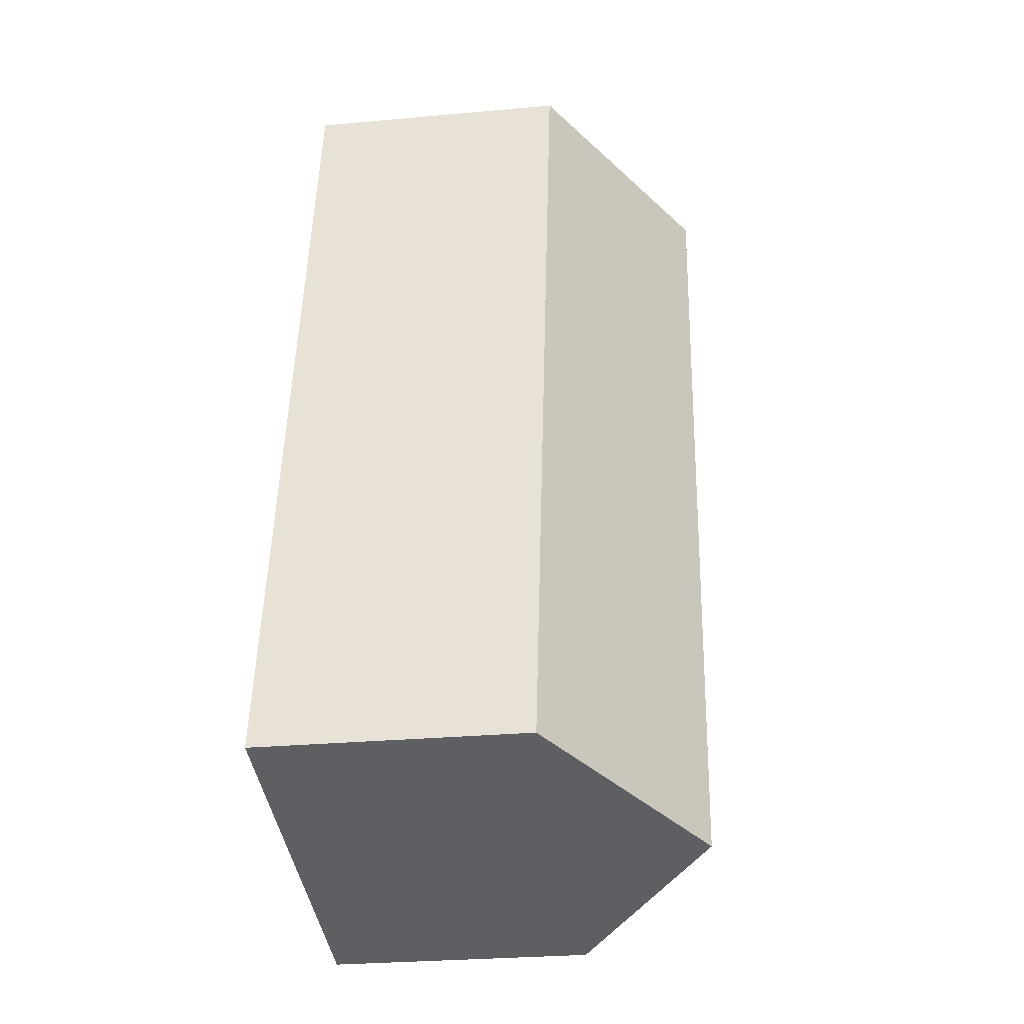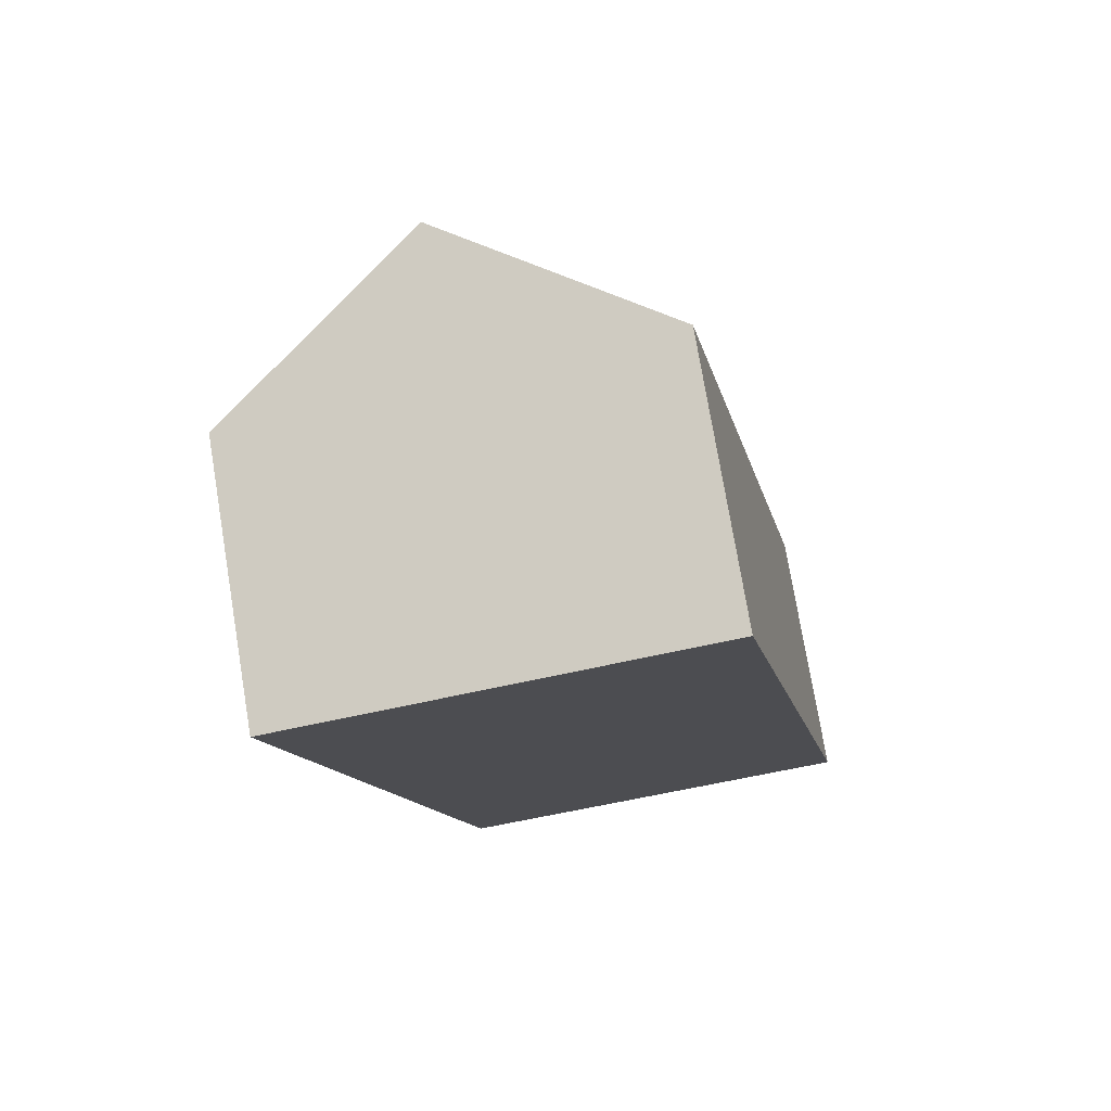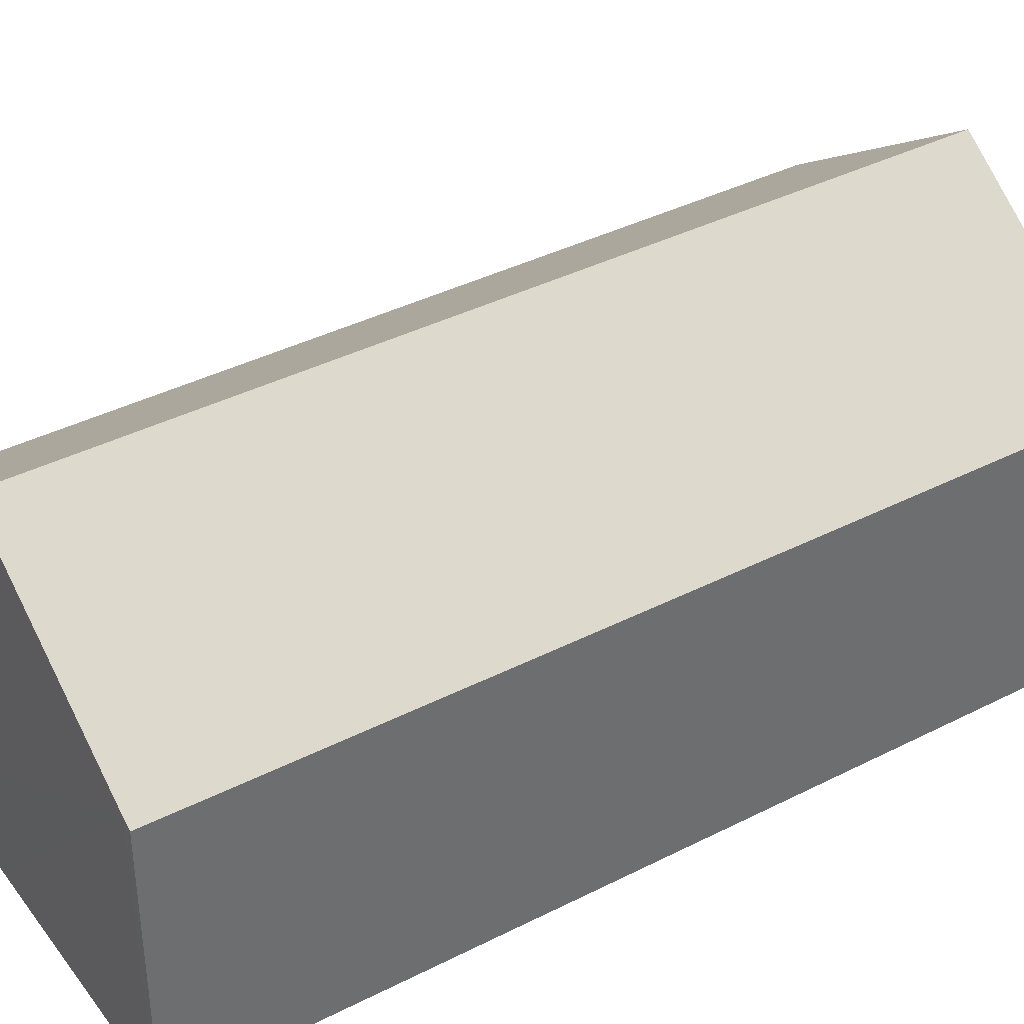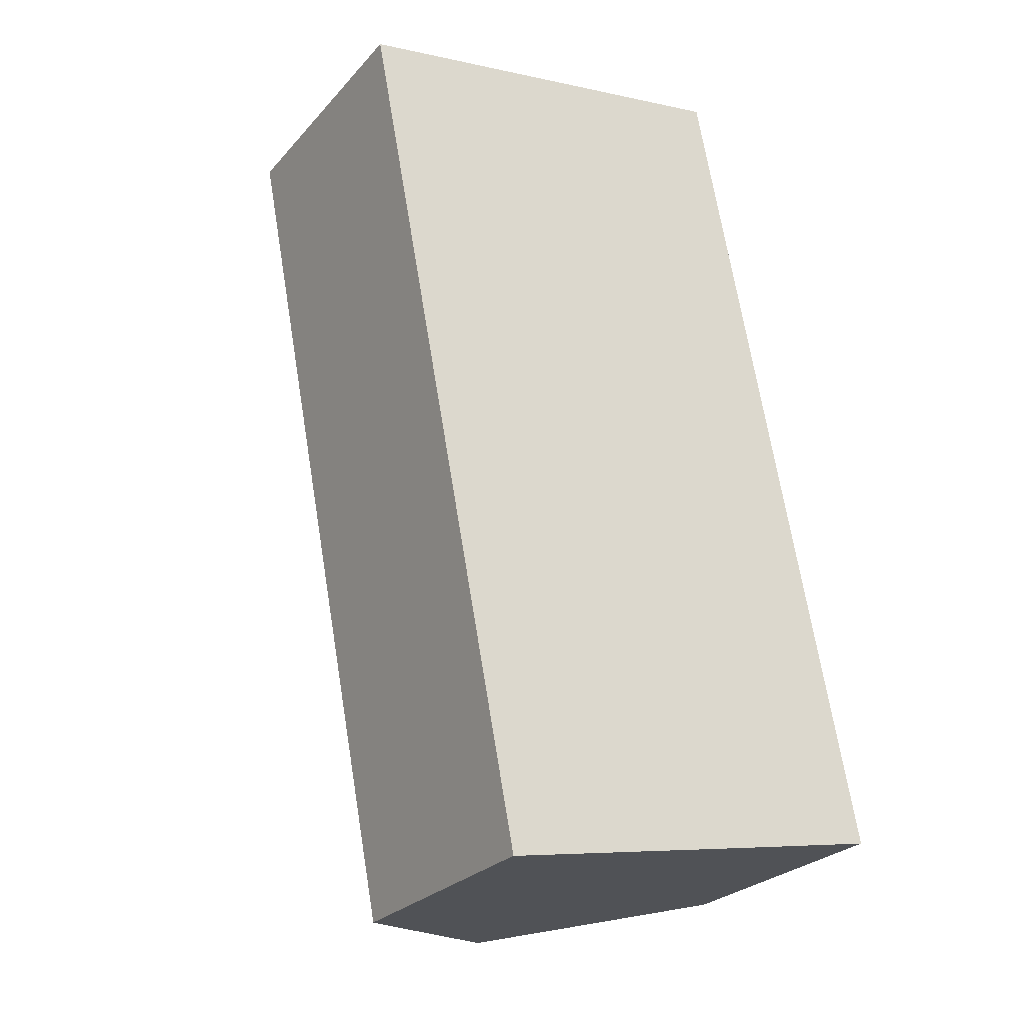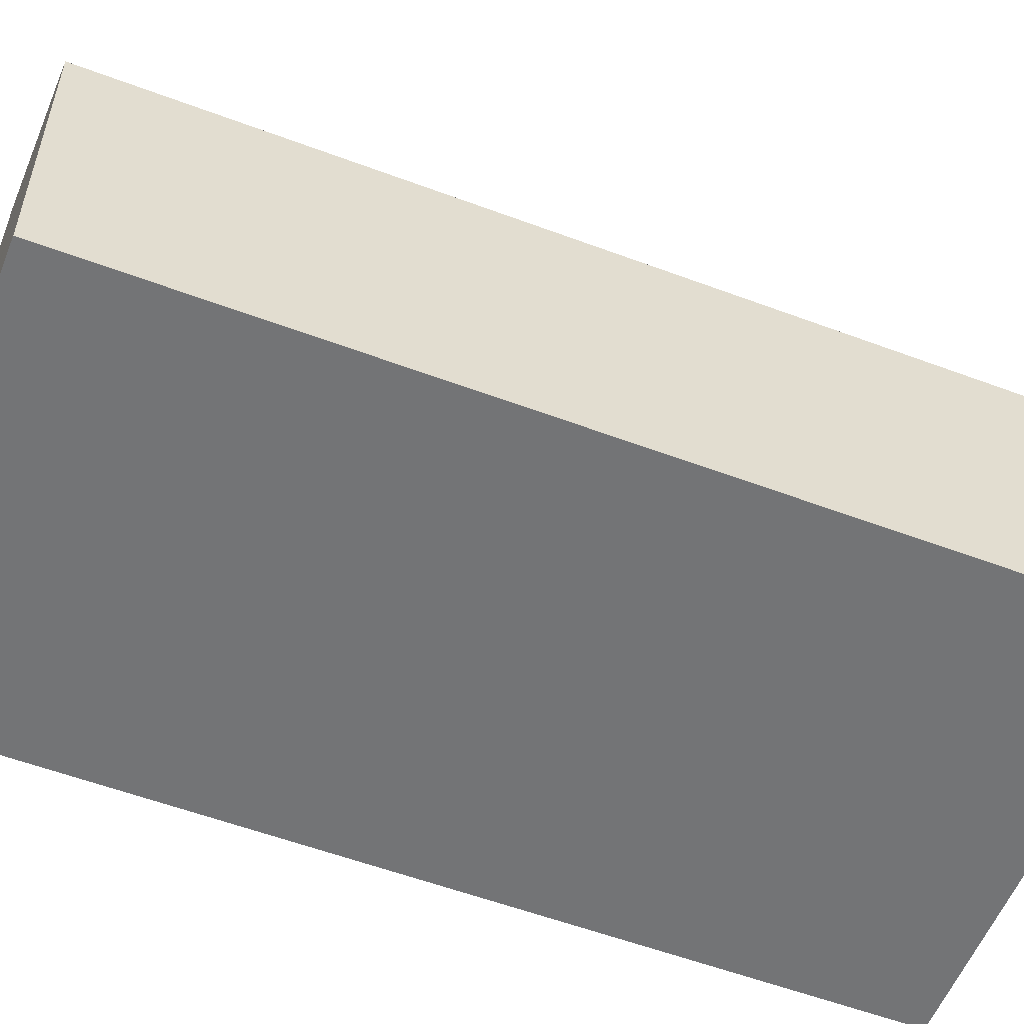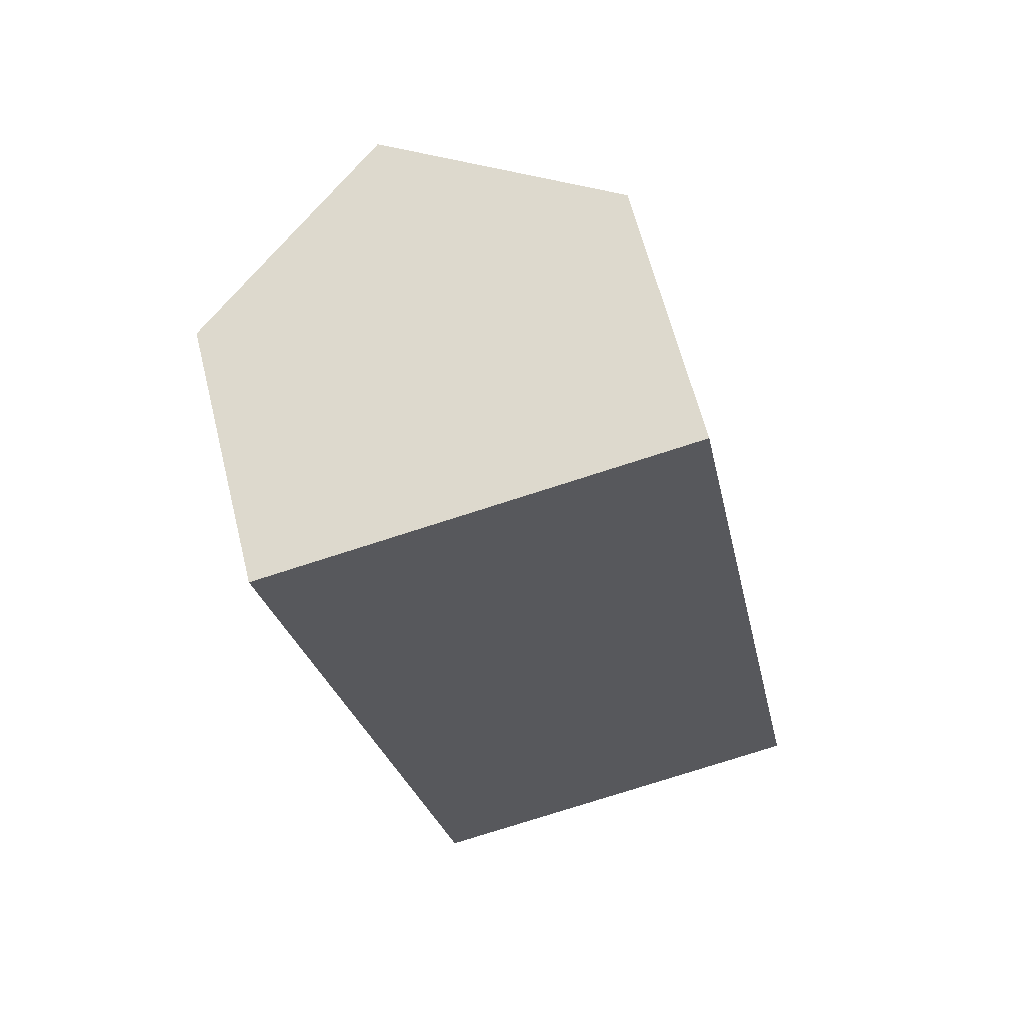
<metadata>
{"format":"obj","ext":"obj","renderer":"f3d","projection":"perspective","resolution":1024,"background":"white","views":[{"elev":-28.8,"azim":97.7,"up":"+Z"},{"elev":76.1,"azim":-9.5,"up":"+Z"},{"elev":38.7,"azim":-133.6,"up":"+Y"},{"elev":-26.5,"azim":-31.8,"up":"+Z"},{"elev":-56.1,"azim":-122.4,"up":"+Y"},{"elev":62.7,"azim":-14.0,"up":"+Z"}]}
</metadata>
<code>
v  6.637 5.886 -12.61
v  8.595 4.177 -9.498
v  9.104 4.177 -12.13
v  8.003 4.177 -6.427
v  6.521 4.177 1.258
v  3.261 6.436 0.629
v  5.843 6.436 -12.76
v  0 4.177 2.558e-16
v  2.72 4.273 -13.36
v  2.582 4.177 -13.38
v  6.521 -7.703e-17 1.258
v  3.261 -3.852e-17 0.629
v  0 0 0
v  8.003 3.935e-16 -6.427
v  8.595 5.816e-16 -9.498
v  9.104 7.431e-16 -12.13
v  6.637 7.722e-16 -12.61
v  2.72 8.18e-16 -13.36
v  5.843 7.815e-16 -12.76
v  2.582 8.195e-16 -13.38
g defaultobject
f 1 2 3
f 2 1 4
f 4 1 5
f 5 1 6
f 6 1 7
f 8 9 10
f 9 8 7
f 7 8 6
f 8 5 6
f 5 8 11
f 11 8 12
f 12 8 13
f 11 4 5
f 4 11 14
f 4 14 2
f 2 14 15
f 2 15 3
f 3 15 16
f 16 1 3
f 1 16 7
f 7 16 9
f 9 16 17
f 9 17 18
f 18 17 19
f 18 10 9
f 10 18 20
f 20 8 10
f 8 20 13
f 15 17 16
f 17 15 19
f 19 15 18
f 18 15 20
f 20 15 13
f 13 15 14
f 13 14 12
f 12 14 11

</code>
